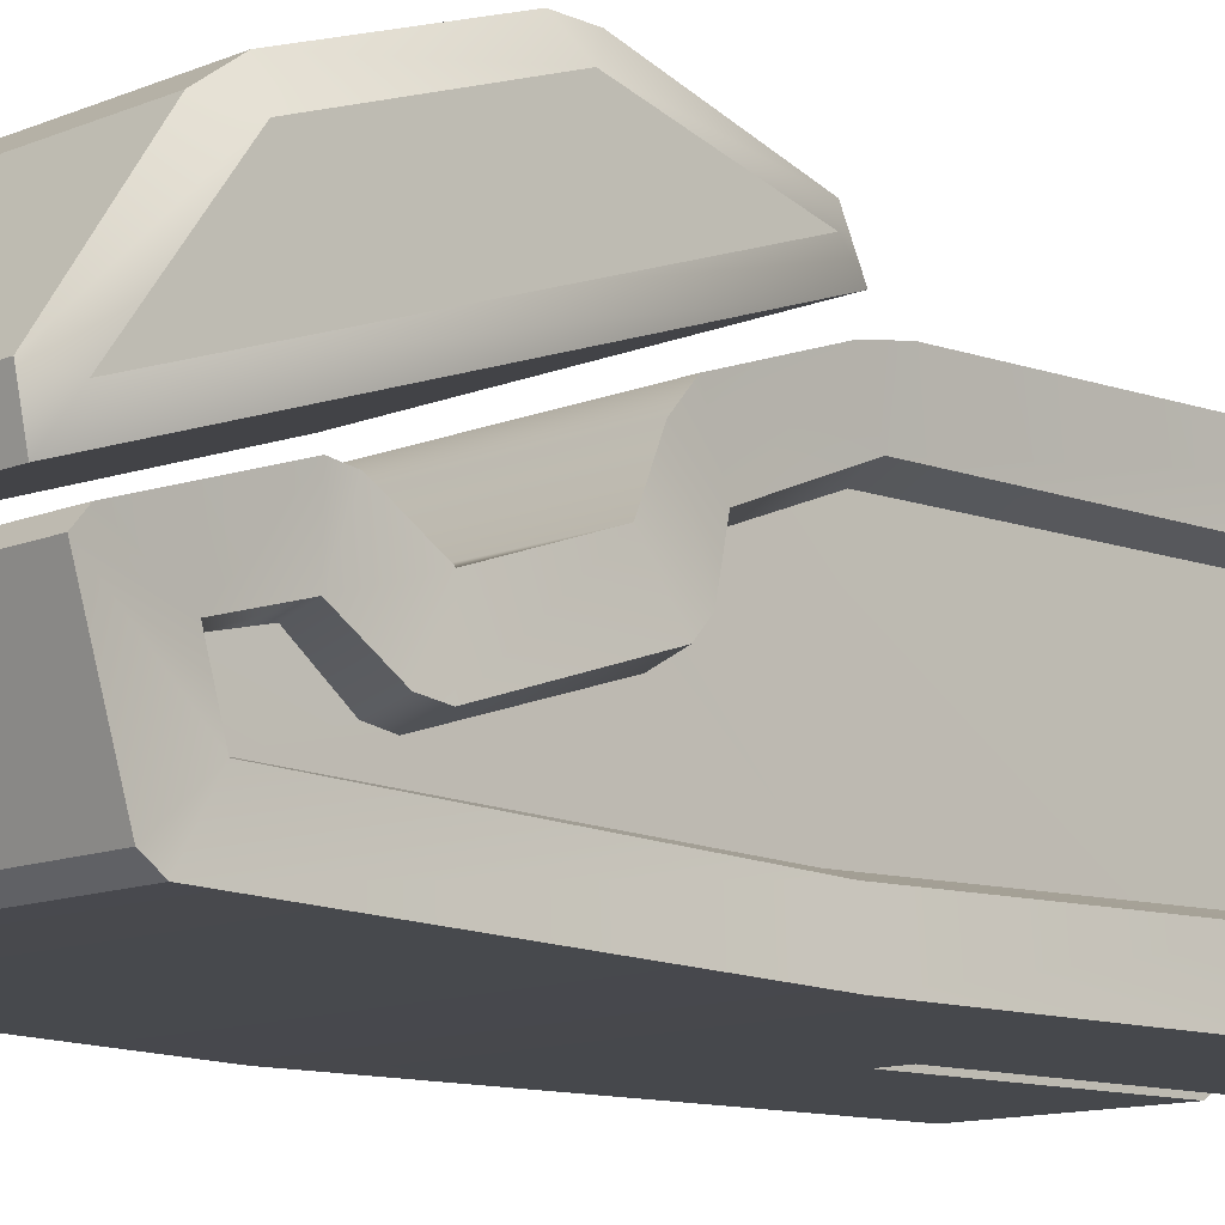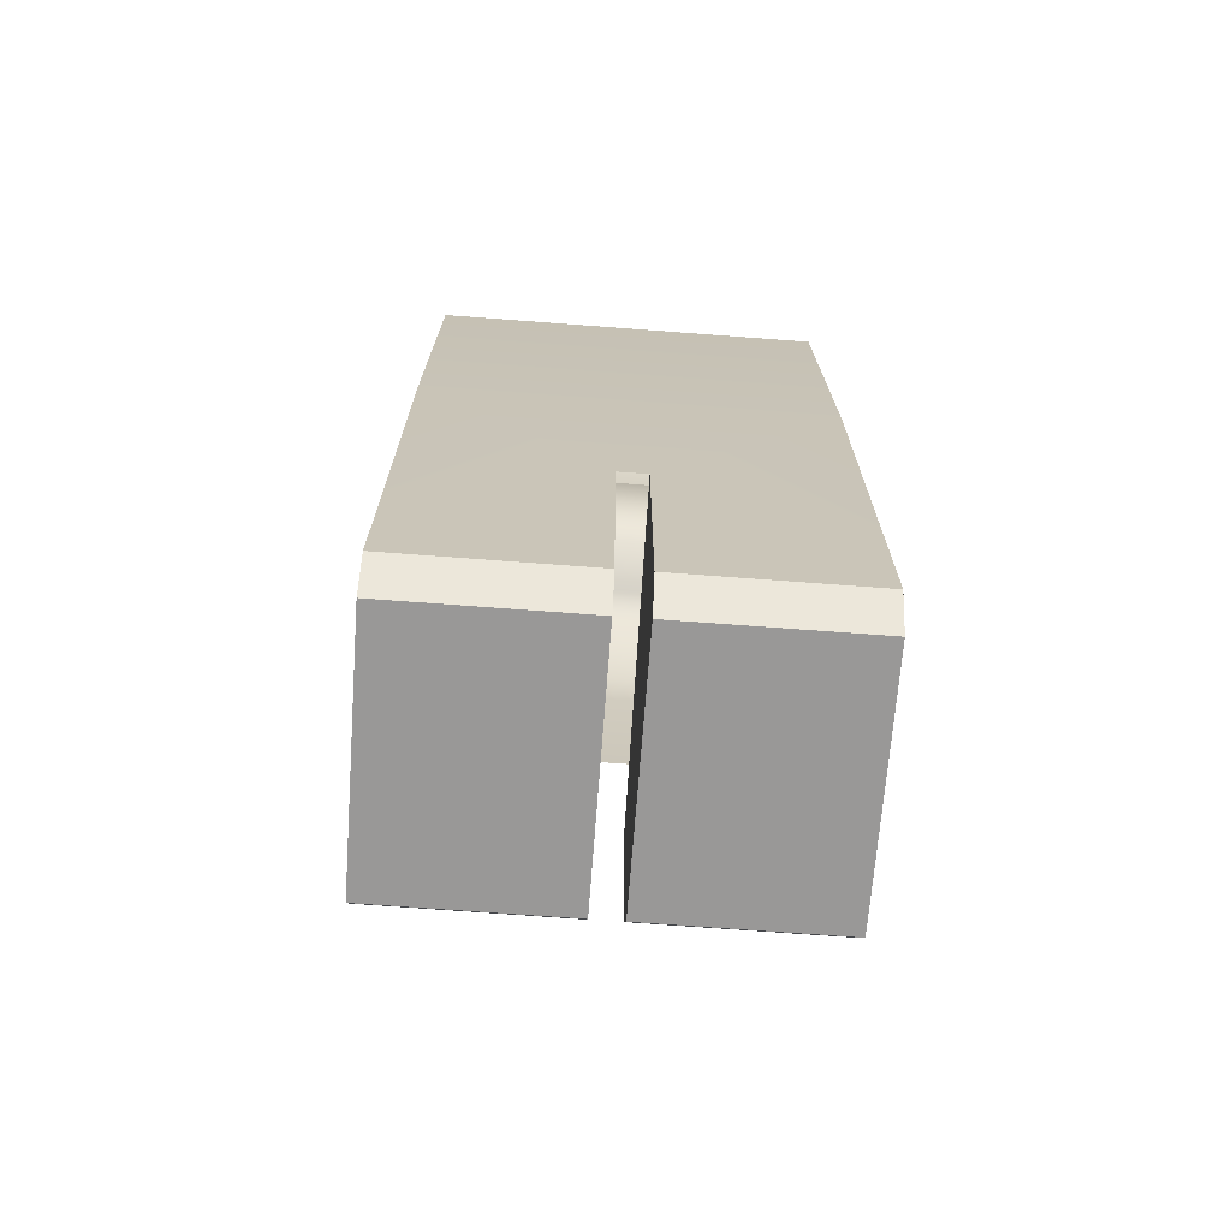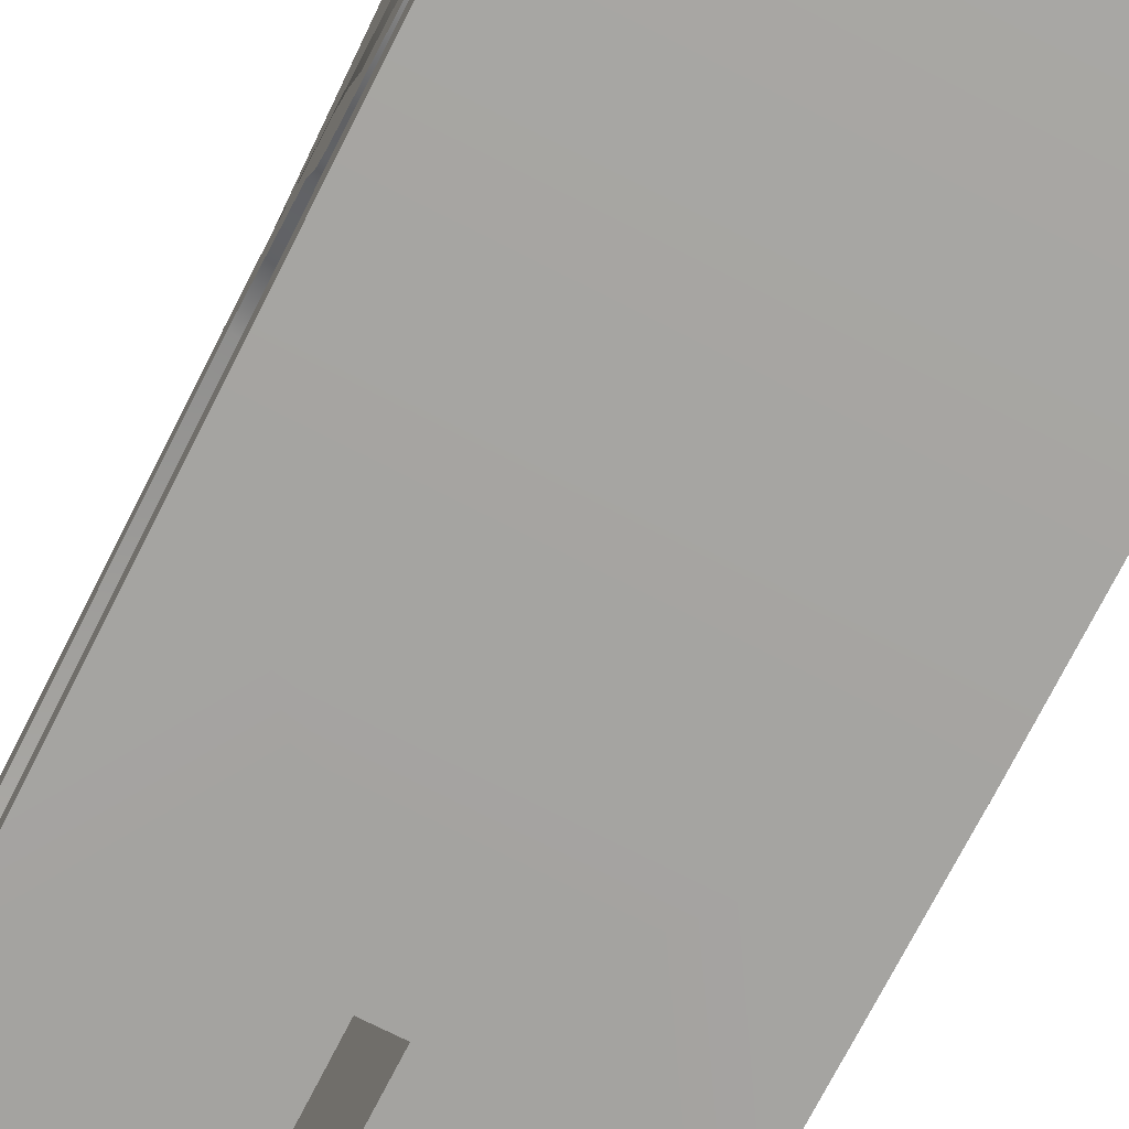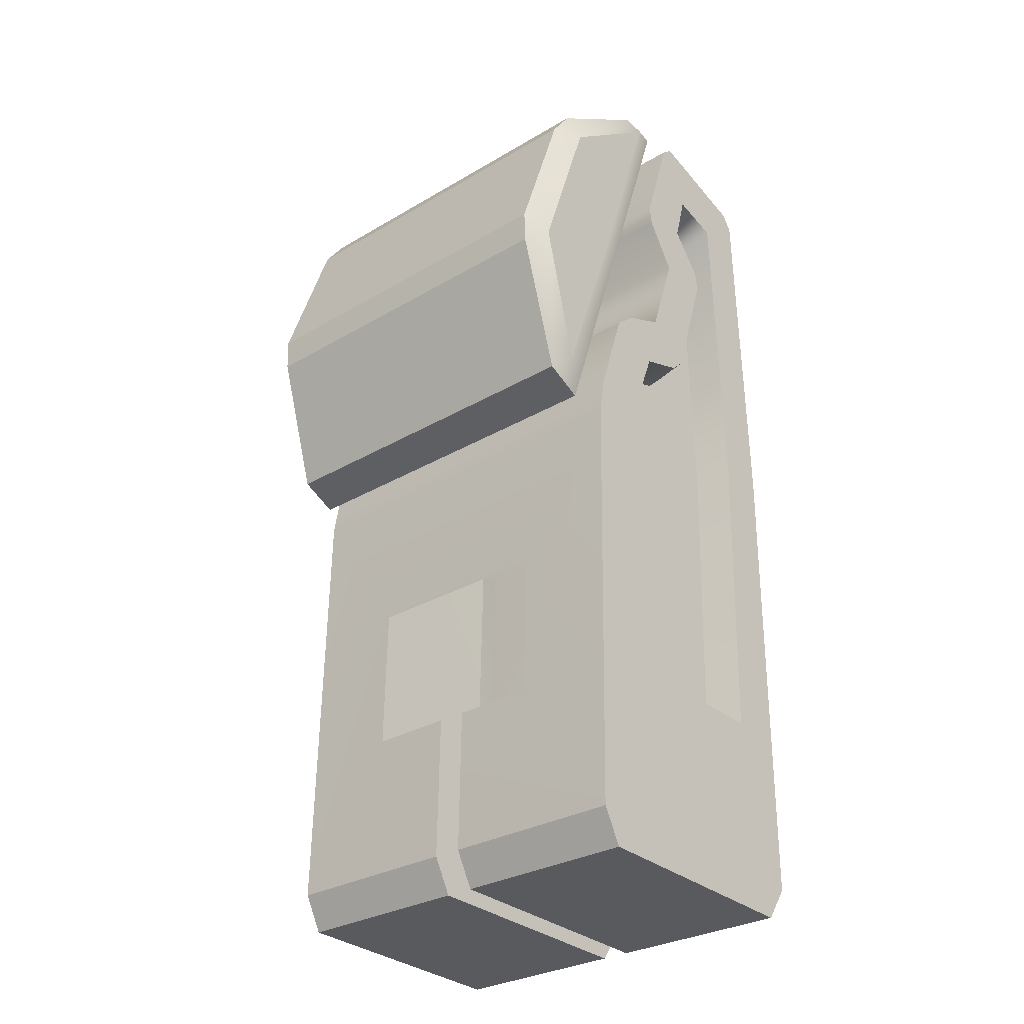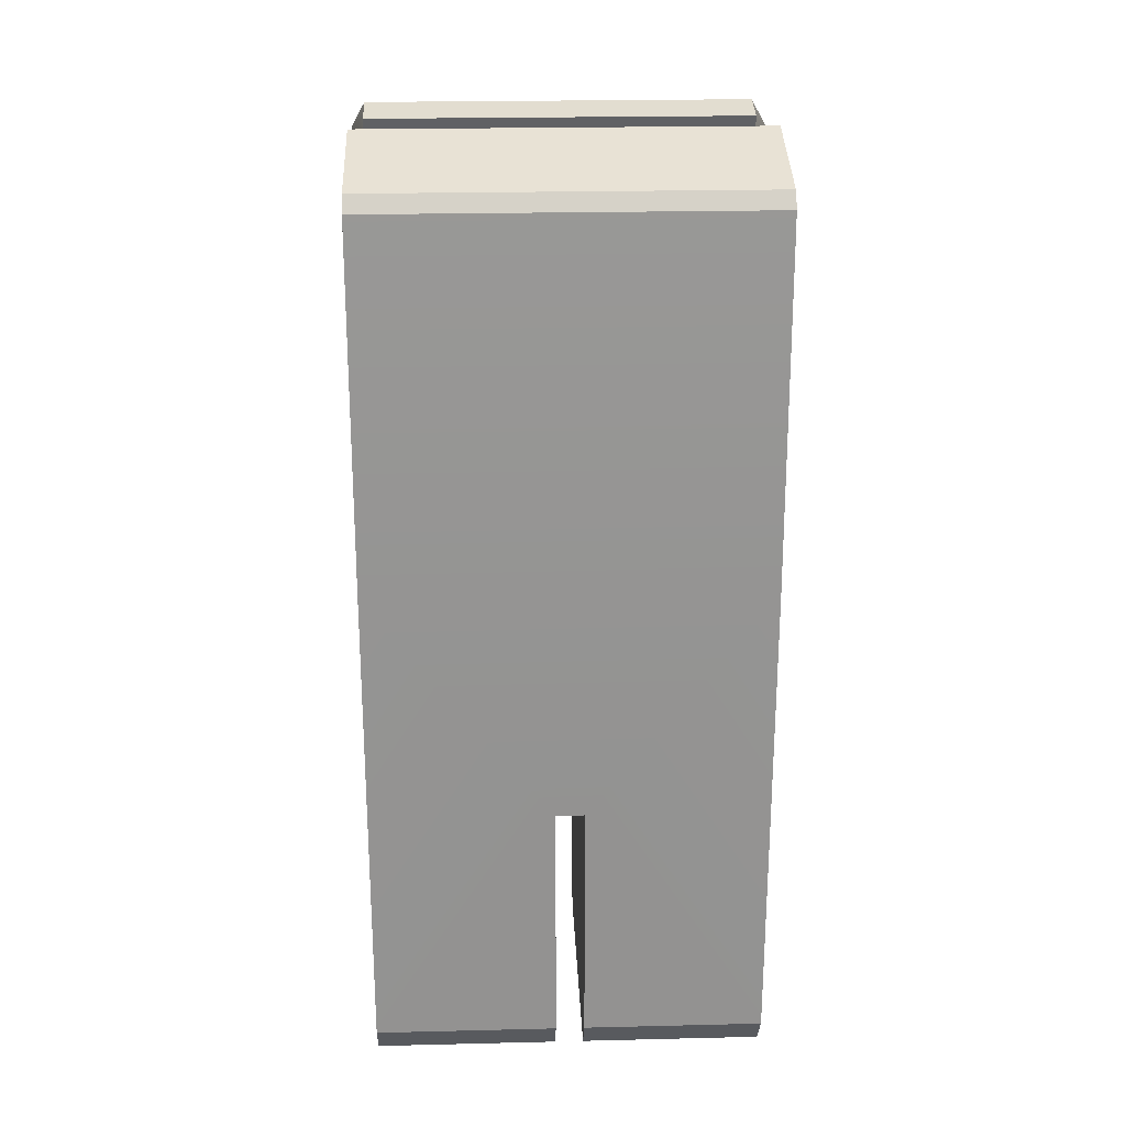
<metadata>
{"format":"obj","ext":"obj","renderer":"f3d","projection":"perspective","resolution":1024,"background":"white","views":[{"elev":-11.4,"azim":45.9,"up":"+Y"},{"elev":-70.3,"azim":-4.3,"up":"+Z"},{"elev":-73.1,"azim":-26.9,"up":"+Y"},{"elev":-30.0,"azim":-139.2,"up":"+Z"},{"elev":23.4,"azim":-2.3,"up":"+Z"}]}
</metadata>
<code>
g Top_Load
v 0.01708 -0.02023 0.05259
v 0.01704 -0.01782 0.06048
v 0.01704 -0.02245 0.05916
v 0.01709 -0.02059 0.05047
v 0.01704 -0.01692 0.05672
v 0.01704 -0.02342 0.02626
v 0.01709 -0.01633 0.03695
v 0.01708 -0.01475 0.03544
v 0.01705 -0.01006 0.03389
v 0.01704 -0.00643 0.02437
v 0.01704 -0.02257 -0.003709
v 0.01704 -0.00612 -0.003277
v 0.01704 -0.01782 0.06048
v 0.01704 -0.01692 0.05672
v 0.01961 -0.01624 0.05674
v 0.01955 -0.01791 0.06258
v 0.01955 -0.02304 0.06112
v 0.01704 -0.02245 0.05916
v 0.01955 -0.02424 0.02667
v 0.01704 -0.02342 0.02626
v 0.01955 -0.02341 -0.005824
v 0.01704 -0.02257 -0.003709
v 0.02023 -0.01952 0.05261
v 0.01708 -0.02023 0.05259
v 0.01709 -0.02059 0.05047
v 0.02037 -0.01987 0.05049
v 0.02038 -0.01561 0.03746
v 0.01709 -0.01633 0.03695
v 0.02023 -0.01402 0.03595
v 0.01708 -0.01475 0.03544
v 0.01705 -0.01006 0.03389
v 0.01966 -0.009286 0.03442
v 0.01955 -0.005421 0.02463
v 0.01704 -0.00643 0.02437
v 0.01704 -0.00612 -0.003277
v 0.01955 -0.005181 -0.005345
v 0.02017 -0.01085 0.05717
v 0.02017 -0.01442 0.06825
v 0.01955 -0.01791 0.06258
v 0.01961 -0.01624 0.05674
v 0.02017 -0.01576 0.06938
v 0.02017 -0.01118 0.05518
v 0.01955 -0.02304 0.06112
v 0.02017 -0.02696 0.06595
v 0.02017 -0.02809 0.06435
v 0.01955 -0.02424 0.02667
v 0.02017 -0.0292 0.02696
v 0.02017 -0.01428 0.05029
v 0.02023 -0.01952 0.05261
v 0.01955 -0.02341 -0.005824
v 0.02017 -0.02891 -0.02255
v 0.02037 -0.01987 0.05049
v 0.02017 -0.01094 0.04055
v 0.02038 -0.01561 0.03746
v 0.02023 -0.01402 0.03595
v 0.02017 -0.006221 0.03862
v 0.01966 -0.009286 0.03442
v 0.02017 -0.003965 0.03669
v 0.02017 -0.000789 0.02715
v 0.01955 -0.005421 0.02463
v 0.02017 -0.000142 0.02332
v 0.02017 0.000816 -0.02175
v 0.01955 -0.005181 -0.005345
v 0.02017 -0.001094 -0.02534
v 0.02017 -0.02642 -0.02607
v 0.02017 -0.01085 0.05717
v -0.0203 -0.01085 0.05717
v -0.0203 -0.01442 0.06825
v 0.02017 -0.01442 0.06825
v -0.0203 -0.01118 0.05518
v 0.02017 -0.01118 0.05518
v 0.02017 -0.01428 0.05029
v -0.0203 -0.01428 0.05029
v 0.02017 -0.01094 0.04055
v -0.0203 -0.01094 0.04055
v 0.02017 -0.006221 0.03862
v -0.0203 -0.006221 0.03862
v -0.0203 -0.003965 0.03669
v 0.02017 -0.003965 0.03669
v 0.02017 -0.000789 0.02715
v -0.0203 -0.000789 0.02715
v -0.0203 -0.000142 0.02332
v 0.02017 -0.000142 0.02332
v 0.01009 0.000177 0.008298
v 0.02017 0.000816 -0.02175
v 0.01009 0.000496 -0.006728
v 0.001489 0.000517 -0.006749
v 0.001489 0.000816 -0.02175
v -0.01009 0.000177 0.008298
v -0.01009 0.000496 -0.006728
v -0.0203 0.000816 -0.02175
v -0.001489 0.000517 -0.006749
v -0.001489 0.000816 -0.02175
v -0.0203 -0.01576 0.06938
v 0.02017 -0.01576 0.06938
v 0.02017 -0.01442 0.06825
v -0.0203 -0.01442 0.06825
v 0.02017 -0.02809 0.06435
v -0.0203 -0.02809 0.06435
v -0.0203 -0.0292 0.02696
v 0.02017 -0.0292 0.02696
v 0.001489 -0.02903 0.003251
v -0.001489 -0.02903 0.003251
v -0.0203 -0.02891 -0.02255
v -0.001489 -0.02891 -0.02255
v 0.02017 -0.02891 -0.02255
v 0.001489 -0.02891 -0.02255
v 0.01704 -0.02257 -0.003709
v 0.01955 -0.02341 -0.005824
v 0.01955 -0.005181 -0.005345
v 0.01704 -0.00612 -0.003277
v -0.0203 -0.02809 0.06435
v 0.02017 -0.02809 0.06435
v 0.02017 -0.02696 0.06595
v -0.0203 -0.02696 0.06595
v -0.0203 -0.02696 0.06595
v 0.02017 -0.02696 0.06595
v 0.02017 -0.01576 0.06938
v -0.0203 -0.01576 0.06938
v -0.0203 -0.01636 0.05673
v -0.0203 -0.01789 0.06221
v -0.0203 -0.01442 0.06825
v -0.0203 -0.01085 0.05717
v -0.0203 -0.01576 0.06938
v -0.0203 -0.01118 0.05518
v -0.0203 -0.01964 0.05261
v -0.0203 -0.01428 0.05029
v -0.0203 -0.02 0.05049
v -0.0203 -0.02696 0.06595
v -0.0203 -0.02293 0.06077
v -0.0203 -0.02809 0.06435
v -0.0203 -0.0292 0.02696
v -0.0203 -0.0241 0.0266
v -0.0203 -0.02326 -0.005449
v -0.0203 -0.02891 -0.02255
v -0.0203 -0.01574 0.03737
v -0.0203 -0.01094 0.04055
v -0.0203 -0.01415 0.03586
v -0.0203 -0.009423 0.03433
v -0.0203 -0.006221 0.03862
v -0.0203 -0.003965 0.03669
v -0.0203 -0.0056 0.02458
v -0.0203 -0.000789 0.02715
v -0.0203 -0.000142 0.02332
v -0.0203 0.000816 -0.02175
v -0.0203 -0.005347 -0.004979
v -0.0203 -0.001094 -0.02534
v -0.0203 -0.02642 -0.02607
v 0.001489 -0.02642 -0.02607
v 0.02017 -0.02642 -0.02607
v 0.02017 -0.02891 -0.02255
v 0.001489 -0.02891 -0.02255
v -0.001489 -0.02891 -0.02255
v -0.001489 0.000816 -0.02175
v -0.001489 0.000517 -0.006749
v -0.001489 -0.02903 0.003251
v -0.001489 -0.001094 -0.02534
v -0.001489 -0.02642 -0.02607
v -0.0203 -0.02891 -0.02255
v -0.0203 -0.02642 -0.02607
v -0.001489 -0.02642 -0.02607
v -0.001489 -0.02891 -0.02255
v 0.001489 0.000517 -0.006749
v 0.001489 0.000816 -0.02175
v 0.001489 -0.02891 -0.02255
v 0.001489 -0.02903 0.003251
v 0.001489 -0.001094 -0.02534
v 0.001489 -0.02642 -0.02607
v 0.02017 -0.001094 -0.02534
v 0.02017 -0.02642 -0.02607
v 0.001489 -0.02642 -0.02607
v 0.001489 -0.001094 -0.02534
v -0.01635 -0.01782 0.06048
v -0.01635 -0.02245 0.05916
v -0.0203 -0.02293 0.06077
v -0.0203 -0.01789 0.06221
v -0.0203 -0.0241 0.0266
v -0.01635 -0.02342 0.02626
v -0.0203 -0.01636 0.05673
v -0.01635 -0.01692 0.05672
v -0.0203 -0.02326 -0.005449
v -0.01635 -0.02257 -0.003709
v -0.0203 -0.01964 0.05261
v -0.01635 -0.02022 0.05258
v -0.0203 -0.02 0.05049
v -0.01635 -0.02059 0.05046
v -0.0203 -0.01574 0.03737
v -0.01635 -0.01633 0.03695
v -0.01635 -0.01475 0.03544
v -0.0203 -0.01415 0.03586
v -0.01635 -0.01006 0.03389
v -0.0203 -0.009423 0.03433
v -0.0203 -0.0056 0.02458
v -0.01635 -0.00643 0.02437
v -0.01635 -0.00612 -0.003277
v -0.0203 -0.005347 -0.004979
v -0.001489 -0.02642 -0.02607
v -0.0203 -0.02642 -0.02607
v -0.0203 -0.001094 -0.02534
v -0.001489 -0.001094 -0.02534
v 0.001489 0.000816 -0.02175
v 0.02017 0.000816 -0.02175
v 0.02017 -0.001094 -0.02534
v 0.001489 -0.001094 -0.02534
v -0.0203 0.000816 -0.02175
v -0.001489 0.000816 -0.02175
v -0.001489 -0.001094 -0.02534
v -0.0203 -0.001094 -0.02534
v -0.01635 -0.02022 0.05258
v -0.01635 -0.02245 0.05916
v -0.01635 -0.01782 0.06048
v -0.01635 -0.01692 0.05672
v -0.01635 -0.02059 0.05046
v -0.01635 -0.02342 0.02626
v -0.01635 -0.01633 0.03695
v -0.01635 -0.01475 0.03544
v -0.01635 -0.01006 0.03389
v -0.01635 -0.00643 0.02437
v -0.01635 -0.02257 -0.003709
v -0.01635 -0.00612 -0.003277
v -0.01635 -0.02257 -0.003709
v -0.01635 -0.00612 -0.003277
v -0.0203 -0.005347 -0.004979
v -0.0203 -0.02326 -0.005449
v -0.02008 0.004251 0.02767
v -0.0188 0.0023 0.02445
v -0.01899 -0.0129 0.06977
v -0.02027 -0.009645 0.06839
v -0.01899 -0.009004 0.07059
v -0.02027 0.002216 0.05967
v -0.01899 0.00298 0.06278
v -0.0188 0.006101 0.02628
v -0.02027 0.008225 0.04219
v -0.01899 0.01065 0.04044
v -0.01899 0.005325 0.05956
v -0.01899 0.01076 0.04378
v -0.0188 0.0023 0.02445
v 0.01845 0.0023 0.02445
v 0.01826 -0.0129 0.06977
v -0.01899 -0.0129 0.06977
v -0.01899 -0.0129 0.06977
v 0.01826 -0.0129 0.06977
v 0.01826 -0.009004 0.07059
v -0.01899 -0.009004 0.07059
v 0.01845 0.0023 0.02445
v 0.01982 0.003992 0.0278
v 0.01963 -0.009676 0.06813
v 0.01826 -0.0129 0.06977
v 0.01826 -0.009004 0.07059
v 0.01963 0.002216 0.05967
v 0.01826 0.00298 0.06278
v 0.01845 0.006101 0.02628
v 0.01963 0.008225 0.04219
v 0.01826 0.01065 0.04044
v 0.01826 0.005325 0.05956
v 0.01826 0.01076 0.04378
v -0.02027 -0.009645 0.06839
v -0.02027 0.002216 0.05967
v -0.02027 0.008225 0.04219
v -0.02008 0.004251 0.02767
v 0.01845 0.0023 0.02445
v -0.0188 0.0023 0.02445
v -0.0188 0.006101 0.02628
v 0.01845 0.006101 0.02628
v 0.01963 0.008225 0.04219
v 0.01963 0.002216 0.05967
v 0.01963 -0.009676 0.06813
v 0.01982 0.003992 0.0278
v -0.01899 0.00298 0.06278
v 0.01826 0.00298 0.06278
v 0.01826 0.005325 0.05956
v -0.01899 0.005325 0.05956
v -0.01899 0.00298 0.06278
v -0.01899 -0.009004 0.07059
v 0.01826 -0.009004 0.07059
v 0.01826 0.00298 0.06278
v 0.01826 0.005325 0.05956
v 0.01826 0.01076 0.04378
v -0.01899 0.01076 0.04378
v -0.01899 0.005325 0.05956
v -0.01899 0.01076 0.04378
v 0.01826 0.01076 0.04378
v 0.01826 0.01065 0.04044
v -0.01899 0.01065 0.04044
v -0.0188 0.006101 0.02628
v -0.01899 0.01065 0.04044
v 0.01826 0.01065 0.04044
v 0.01845 0.006101 0.02628
f 1 2 3
f 3 4 1
f 1 5 2
f 6 4 3
f 6 7 4
f 8 7 6
f 8 6 9
f 9 6 10
f 6 11 10
f 11 12 10
f 13 14 15
f 16 13 15
f 13 16 17
f 18 13 17
f 17 19 18
f 19 20 18
f 19 21 20
f 21 22 20
f 15 14 23
f 14 24 23
f 24 25 23
f 25 26 23
f 27 26 25
f 28 27 25
f 29 27 28
f 30 29 28
f 30 31 29
f 31 32 29
f 33 32 31
f 34 33 31
f 34 35 33
f 35 36 33
f 37 38 39
f 40 37 39
f 38 41 39
f 42 37 40
f 39 41 43
f 41 44 43
f 44 45 43
f 43 45 46
f 45 47 46
f 48 42 40
f 49 48 40
f 46 47 50
f 47 51 50
f 49 52 48
f 48 52 53
f 52 54 53
f 54 55 53
f 53 55 56
f 55 57 56
f 57 58 56
f 59 58 57
f 60 59 57
f 61 59 60
f 62 61 60
f 63 62 60
f 64 62 63
f 65 64 63
f 50 65 63
f 50 51 65
f 66 67 68
f 69 66 68
f 70 67 66
f 71 70 66
f 70 71 72
f 73 70 72
f 73 72 74
f 75 73 74
f 75 74 76
f 77 75 76
f 78 77 76
f 79 78 76
f 79 80 78
f 80 81 78
f 81 80 82
f 80 83 82
f 82 83 84
f 84 83 85
f 86 84 85
f 86 85 87
f 87 85 88
f 89 82 84
f 82 89 90
f 91 82 90
f 90 92 91
f 92 93 91
f 94 95 96
f 97 94 96
f 98 99 100
f 101 98 100
f 101 100 102
f 100 103 102
f 100 104 103
f 104 105 103
f 101 102 106
f 102 107 106
f 108 109 110
f 111 108 110
f 112 113 114
f 115 112 114
f 116 117 118
f 119 116 118
f 120 121 122
f 123 120 122
f 122 121 124
f 125 120 123
f 126 120 125
f 127 126 125
f 128 126 127
f 124 121 129
f 121 130 129
f 129 130 131
f 131 130 132
f 130 133 132
f 133 134 132
f 134 135 132
f 136 128 127
f 137 136 127
f 138 136 137
f 139 138 137
f 140 139 137
f 141 139 140
f 142 139 141
f 143 142 141
f 144 142 143
f 142 144 145
f 146 142 145
f 146 145 147
f 146 147 148
f 134 146 148
f 135 134 148
f 149 150 151
f 152 149 151
f 153 154 155
f 156 153 155
f 157 154 153
f 158 157 153
f 159 160 161
f 162 159 161
f 163 164 165
f 166 163 165
f 165 164 167
f 168 165 167
f 169 170 171
f 172 169 171
f 173 174 175
f 176 173 175
f 175 174 177
f 174 178 177
f 176 179 173
f 179 180 173
f 177 178 181
f 178 182 181
f 179 183 180
f 183 184 180
f 183 185 184
f 185 186 184
f 185 187 186
f 187 188 186
f 189 188 187
f 190 189 187
f 191 189 190
f 192 191 190
f 192 193 191
f 193 194 191
f 195 194 193
f 196 195 193
f 197 198 199
f 200 197 199
f 201 202 203
f 204 201 203
f 205 206 207
f 208 205 207
f 209 210 211
f 212 209 211
f 213 210 209
f 210 213 214
f 214 213 215
f 214 215 216
f 214 216 217
f 214 217 218
f 214 218 219
f 218 220 219
f 221 222 223
f 224 221 223
f 225 226 227
f 228 225 227
f 228 227 229
f 228 229 230
f 229 231 230
f 225 232 226
f 225 233 232
f 233 234 232
f 231 235 230
f 230 235 233
f 236 234 233
f 235 236 233
f 237 238 239
f 240 237 239
f 241 242 243
f 244 241 243
f 245 246 247
f 248 245 247
f 249 248 247
f 247 250 249
f 250 251 249
f 245 252 246
f 246 252 253
f 252 254 253
f 251 250 255
f 250 253 255
f 253 256 255
f 253 254 256
f 257 258 259
f 260 257 259
f 261 262 263
f 264 261 263
f 265 266 267
f 268 265 267
f 269 270 271
f 272 269 271
f 273 274 275
f 276 273 275
f 277 278 279
f 280 277 279
f 281 282 283
f 284 281 283
f 285 286 287
f 288 285 287

</code>
